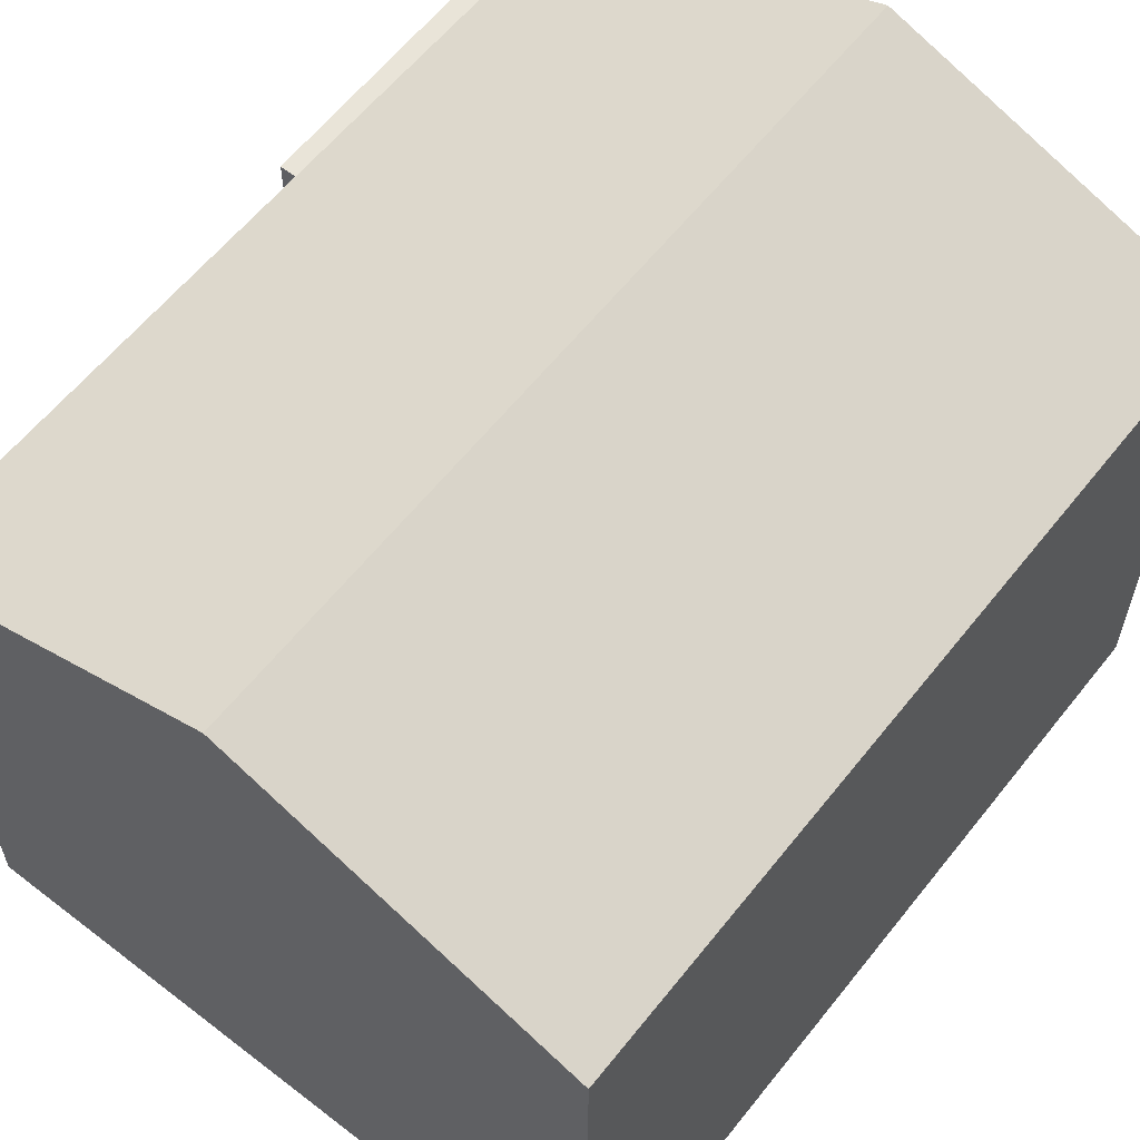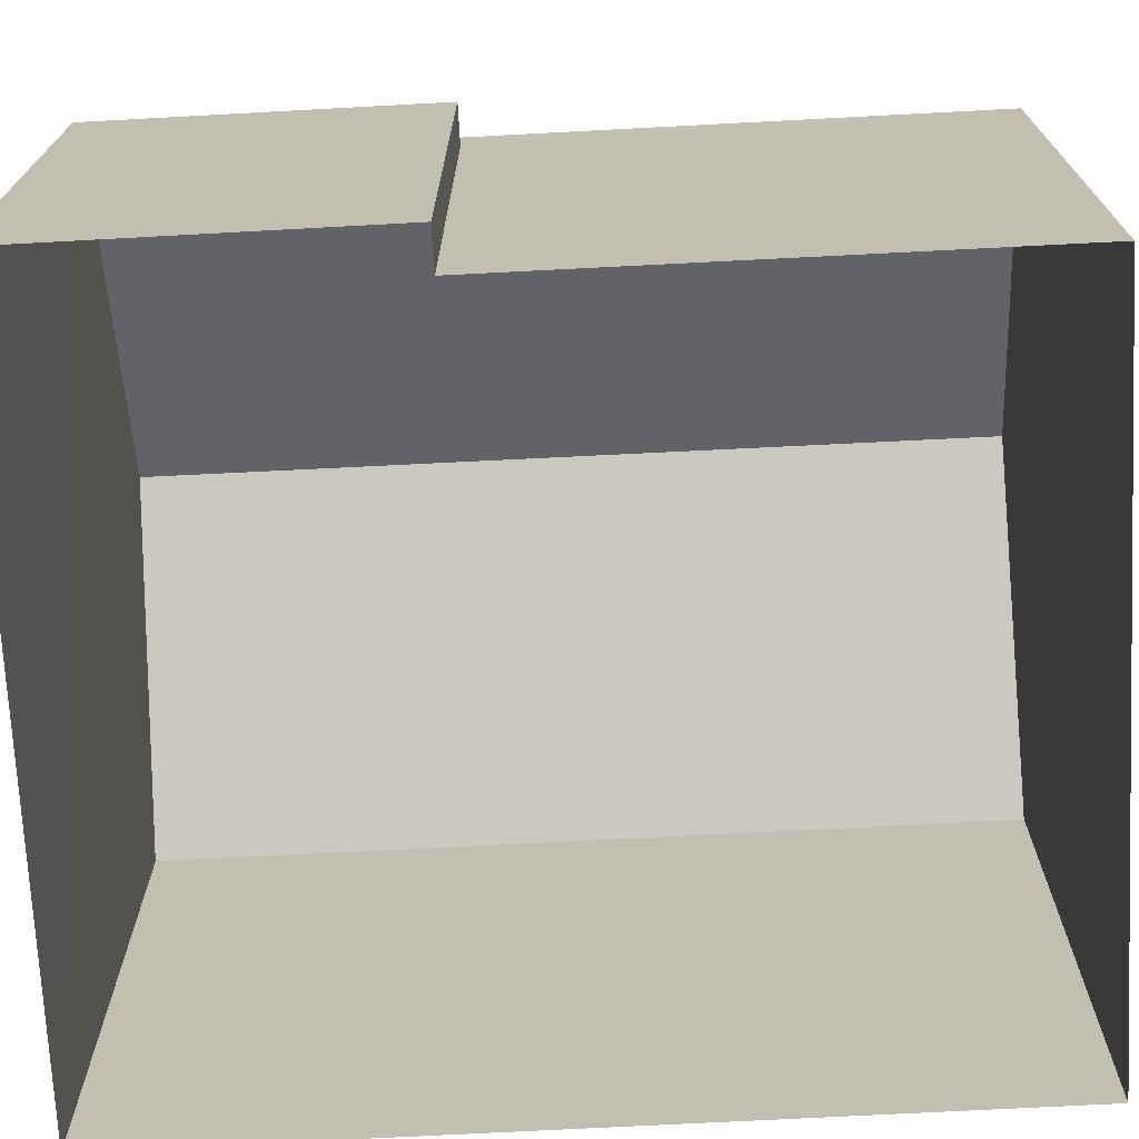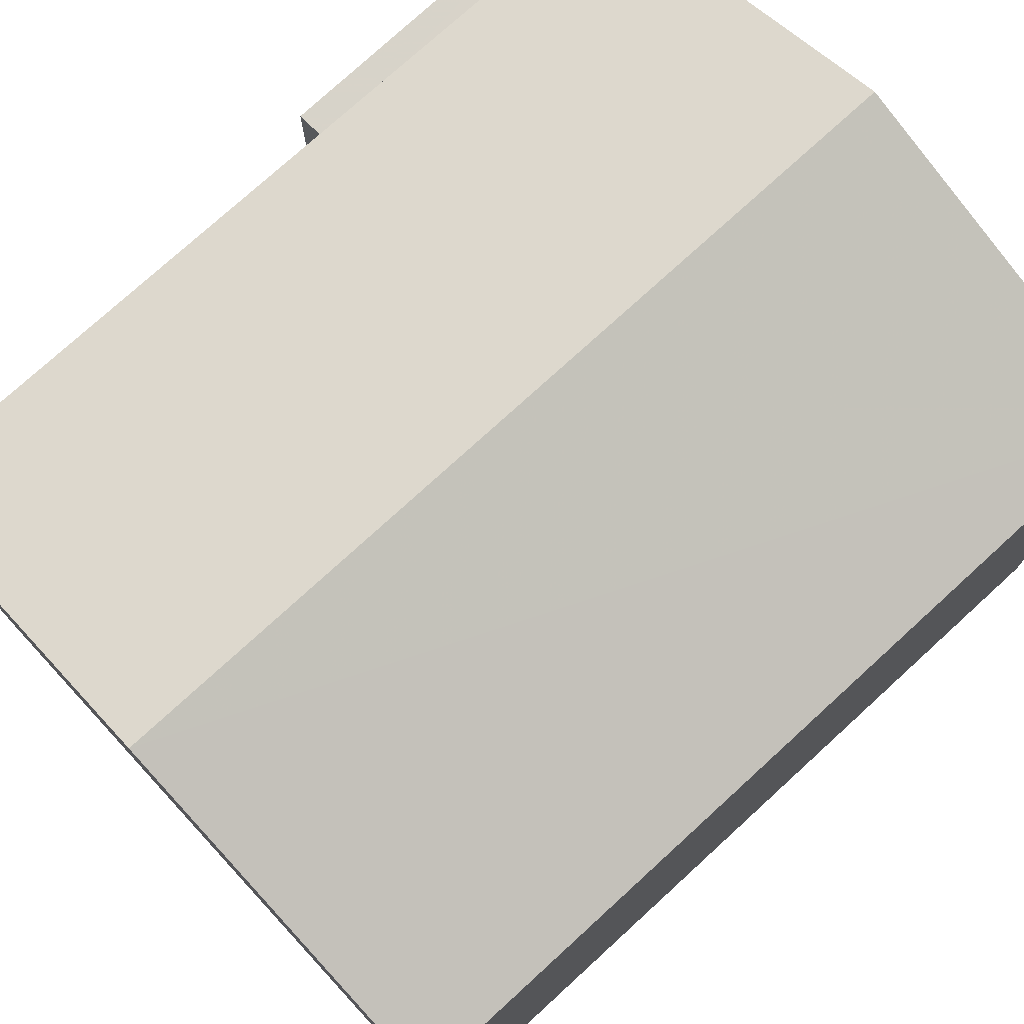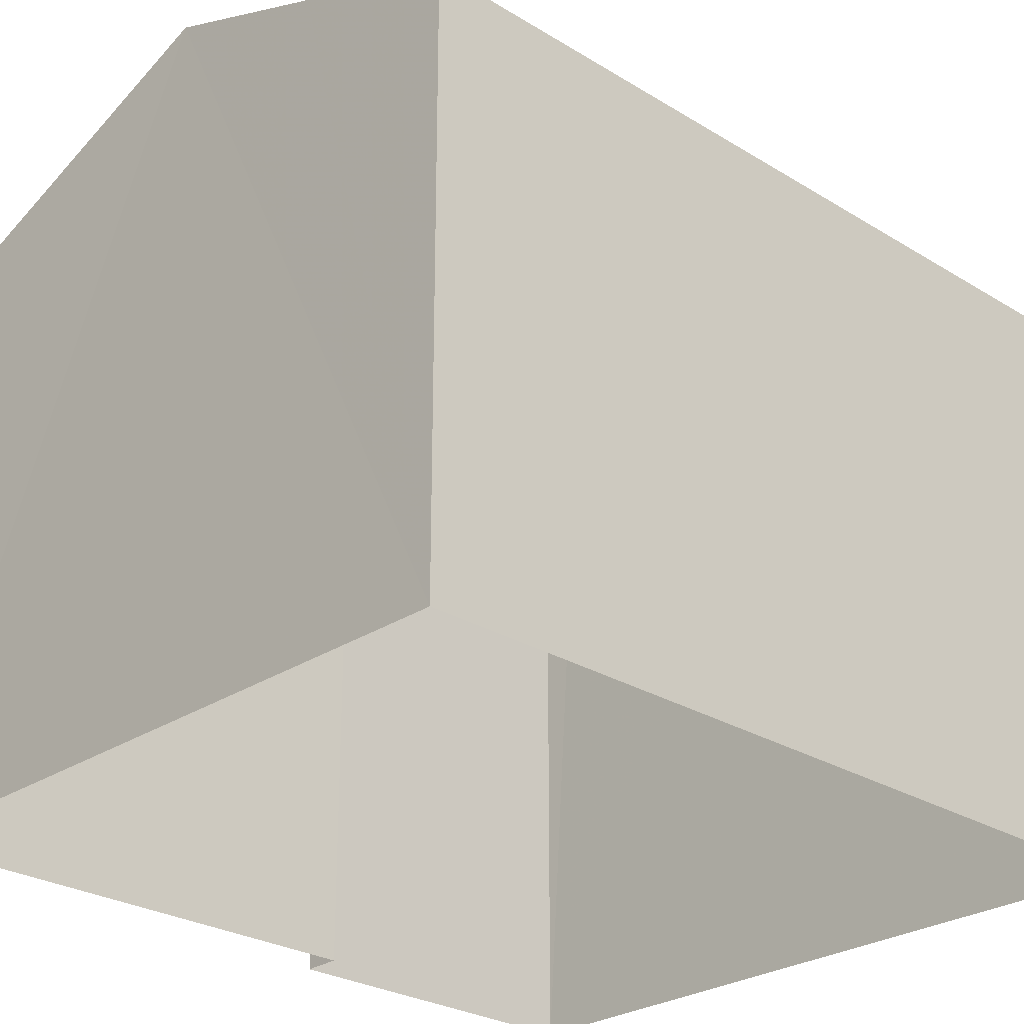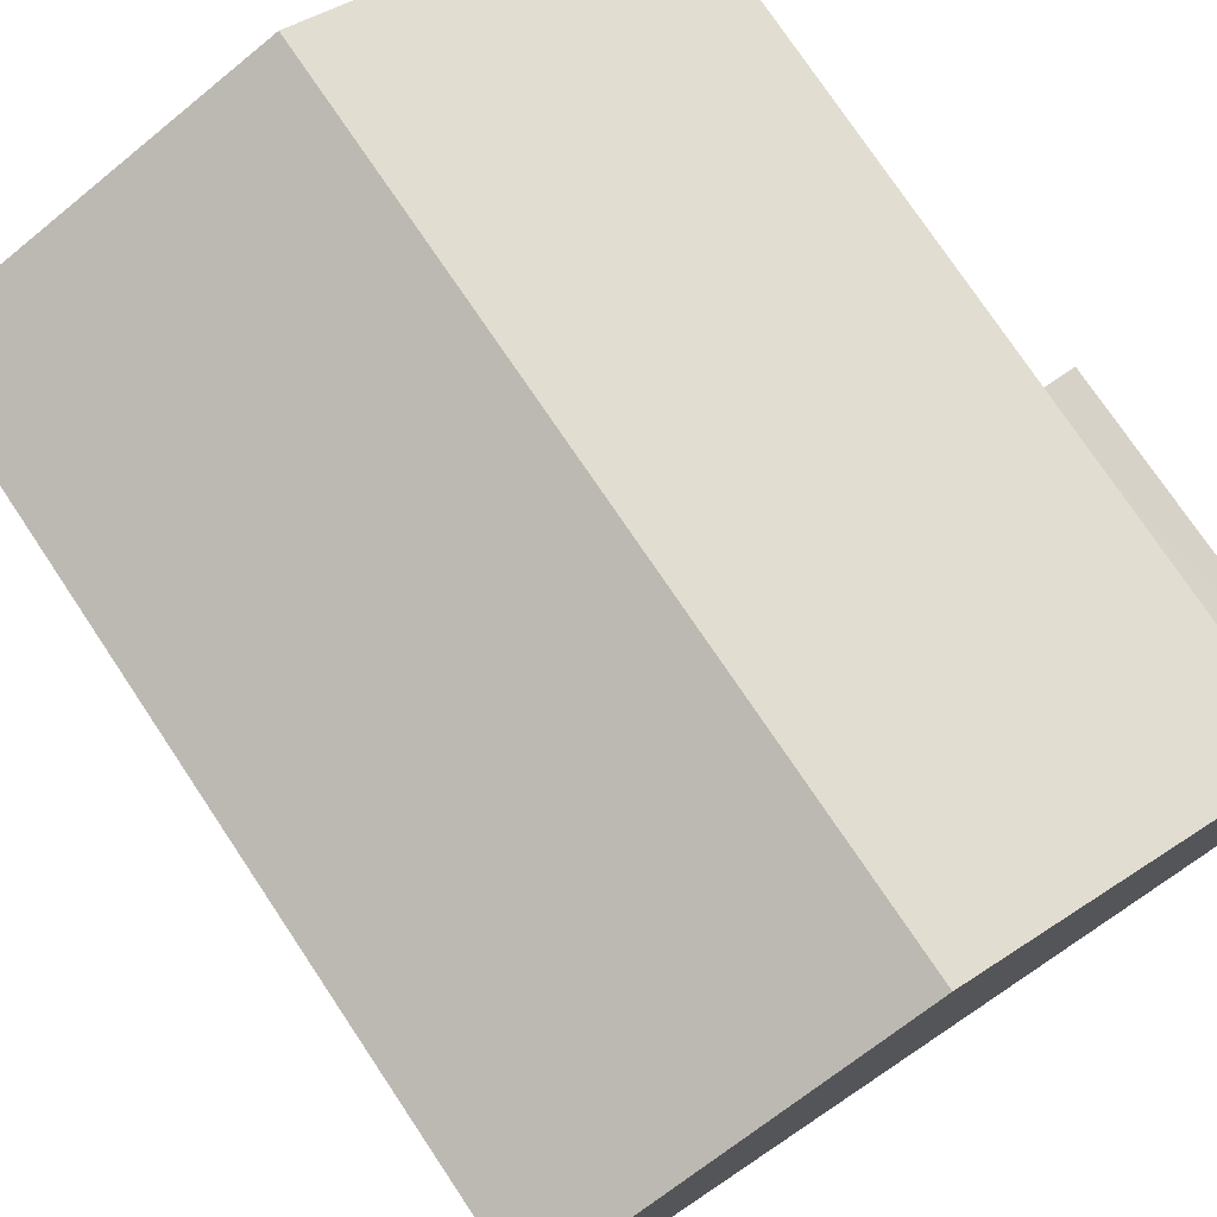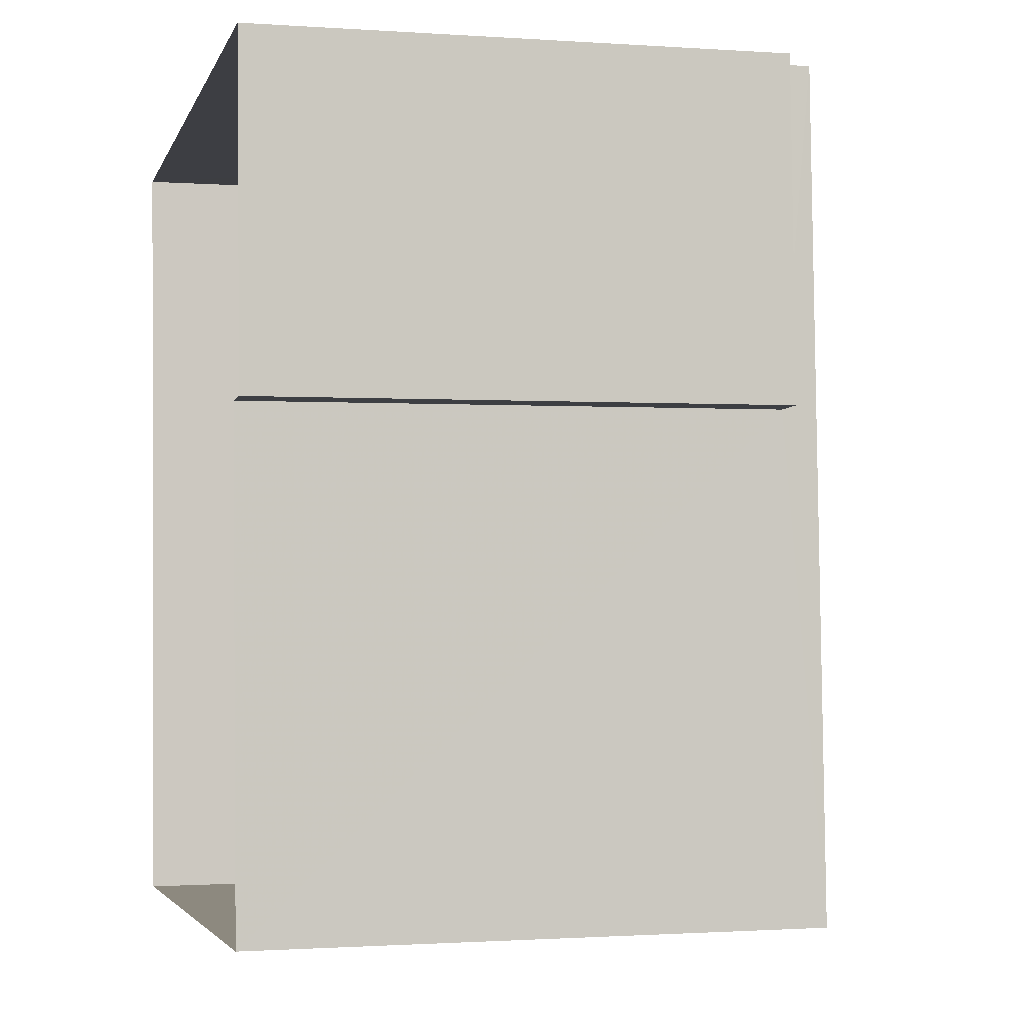
<metadata>
{"format":"obj","ext":"obj","renderer":"f3d","projection":"perspective","resolution":1024,"background":"white","views":[{"elev":60.3,"azim":35.5,"up":"+Z"},{"elev":-71.9,"azim":-89.7,"up":"+Z"},{"elev":75.8,"azim":44.8,"up":"+Z"},{"elev":-26.8,"azim":43.3,"up":"+Z"},{"elev":76.8,"azim":143.4,"up":"+Z"},{"elev":-1.1,"azim":-104.6,"up":"+Y"}]}
</metadata>
<code>
v -3.729e+05 -1.038e+05 29.45
v -3.729e+05 -1.038e+05 29.45
v -3.729e+05 -1.038e+05 29.45
v -3.729e+05 -1.038e+05 29.45
v -3.729e+05 -1.038e+05 29.45
v -3.729e+05 -1.038e+05 29.45
v -3.729e+05 -1.038e+05 37.01
v -3.729e+05 -1.038e+05 35.6
v -3.729e+05 -1.038e+05 37.01
v -3.729e+05 -1.038e+05 35.6
v -3.729e+05 -1.038e+05 35.21
v -3.729e+05 -1.038e+05 35.21
v -3.729e+05 -1.038e+05 35.21
v -3.729e+05 -1.038e+05 35.21
v -3.729e+05 -1.038e+05 35.6
v -3.729e+05 -1.038e+05 35.6
f 1 2 3
f 3 2 4
f 4 2 5
f 2 6 5
f 7 8 9
f 7 10 8
f 11 12 13
f 11 14 12
f 9 15 7
f 9 16 15
f 15 3 4
f 15 16 3
f 2 1 11
f 1 8 11
f 11 10 14
f 11 8 10
f 15 4 7
f 10 7 14
f 14 4 5
f 14 5 12
f 7 4 14
f 8 1 9
f 1 3 9
f 3 16 9
f 12 5 6
f 13 12 6
f 11 13 6
f 2 11 6

</code>
